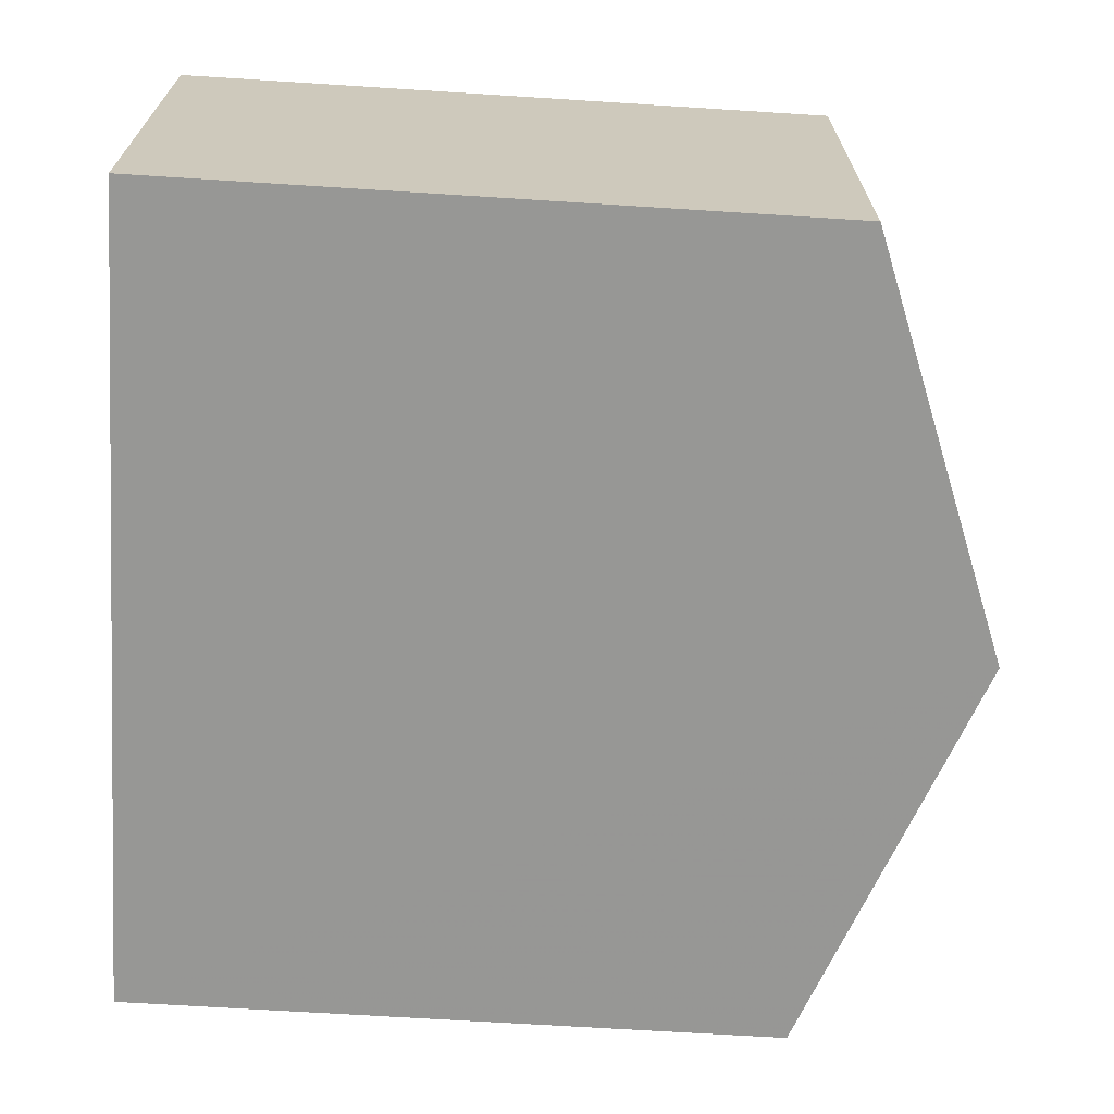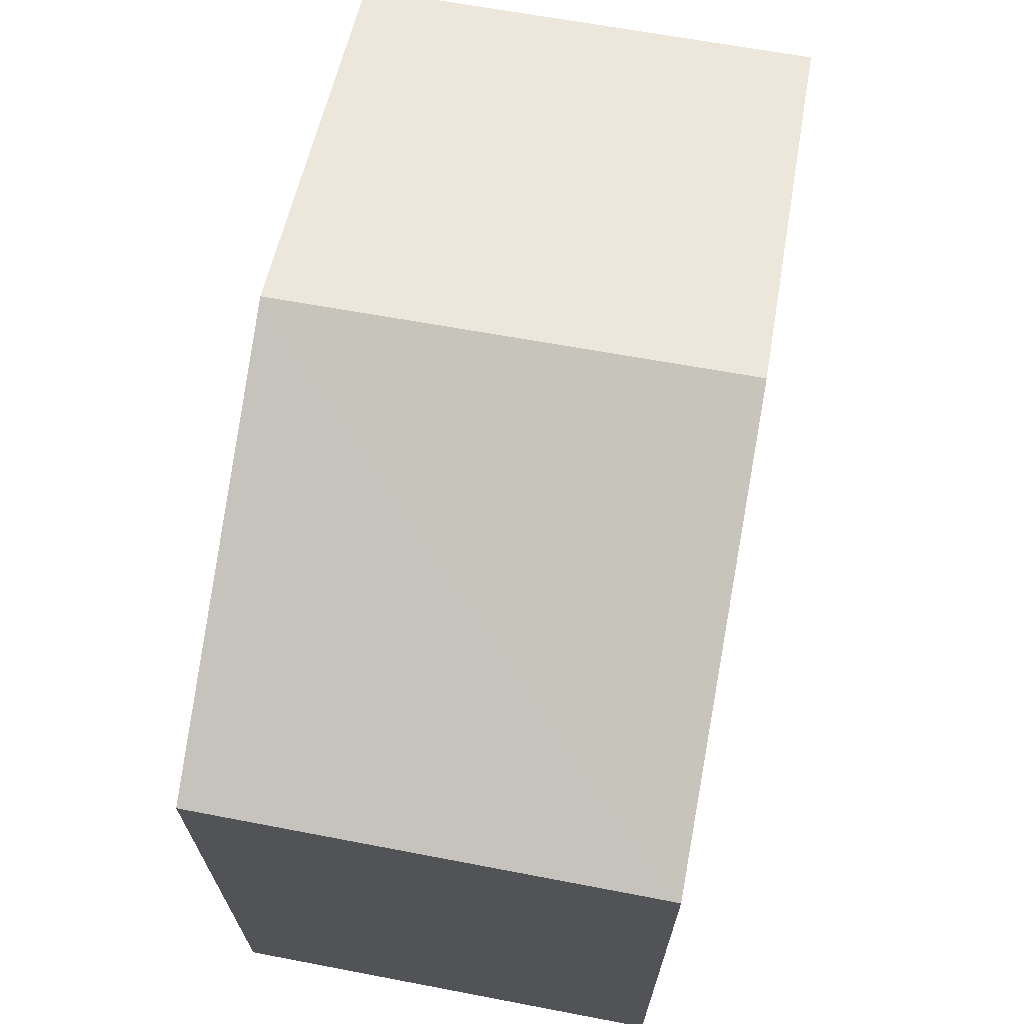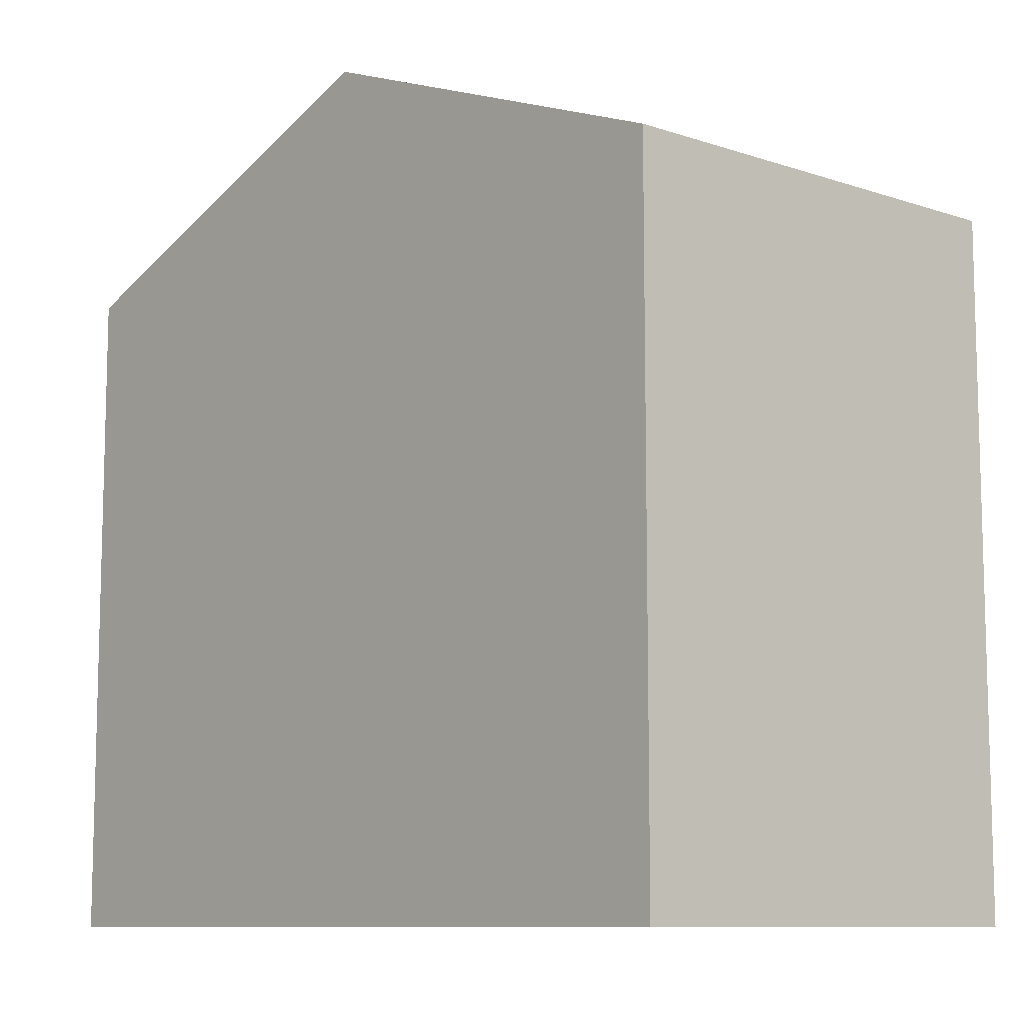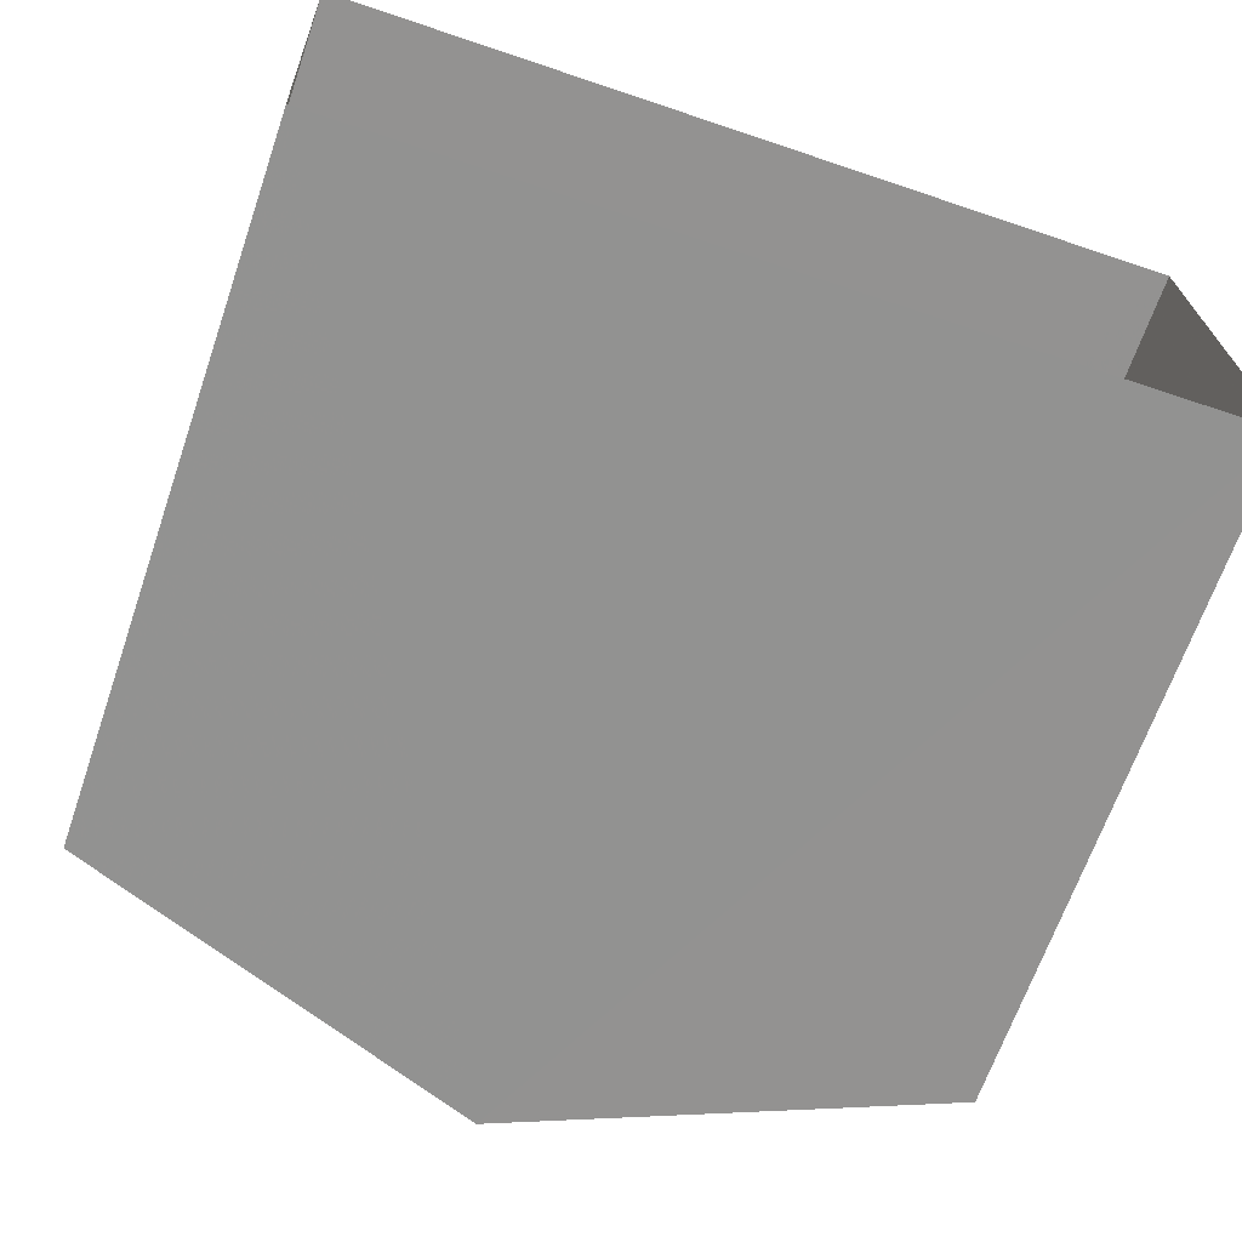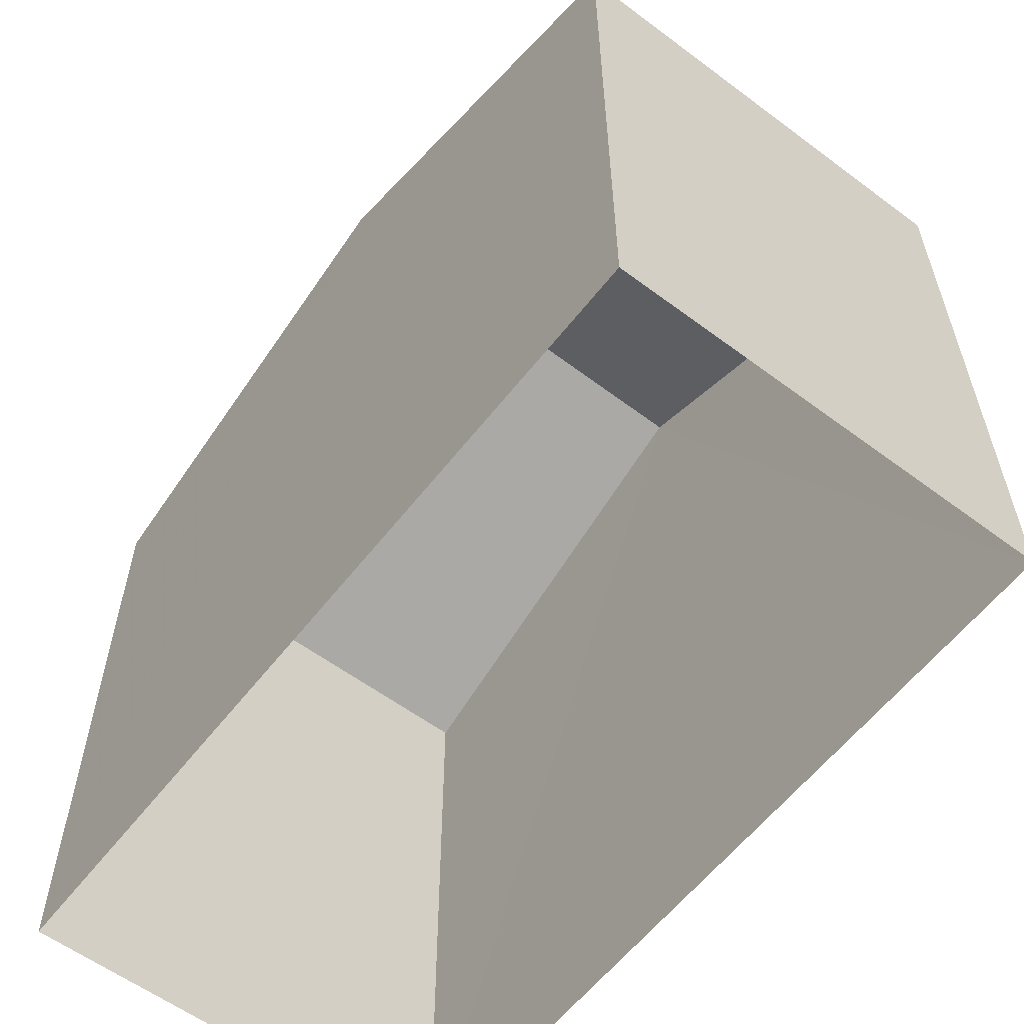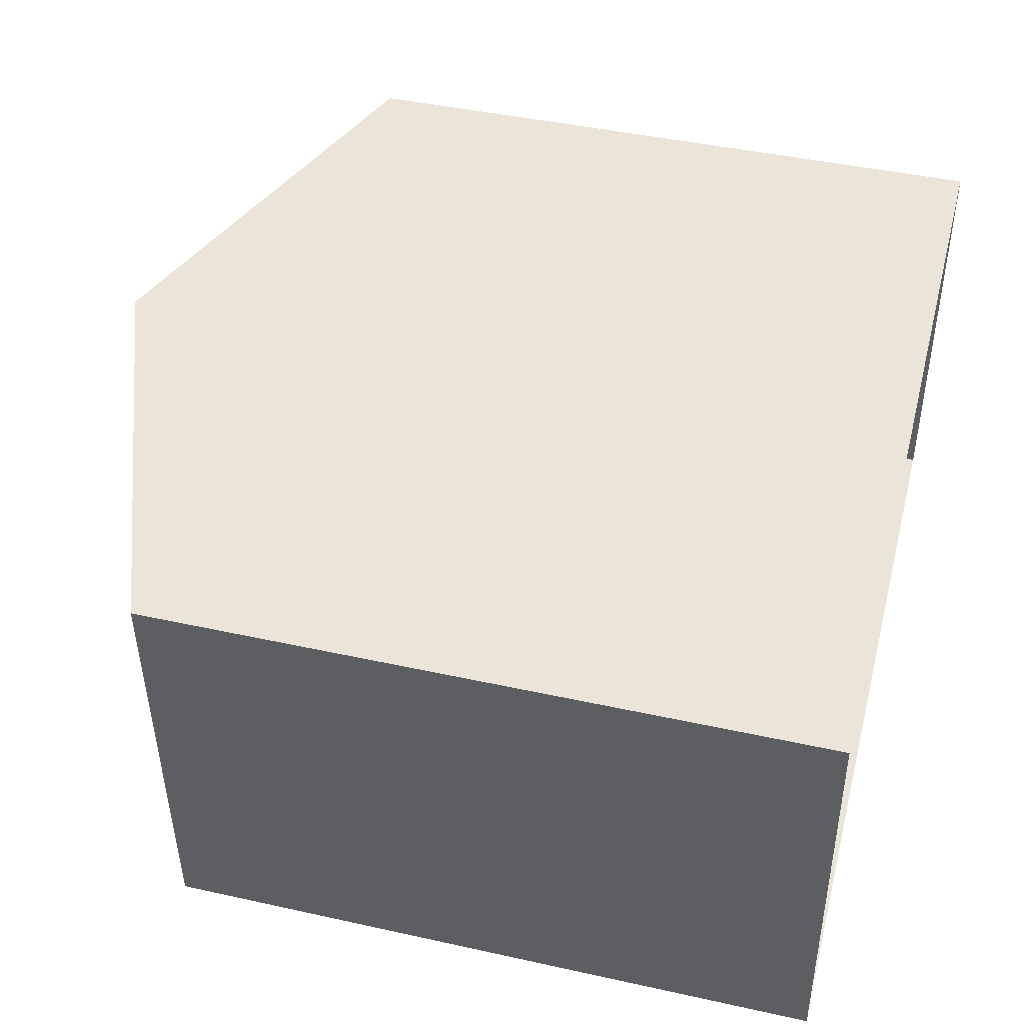
<metadata>
{"format":"obj","ext":"obj","renderer":"f3d","projection":"perspective","resolution":1024,"background":"white","views":[{"elev":-66.0,"azim":-93.6,"up":"+Y"},{"elev":69.2,"azim":98.0,"up":"+Z"},{"elev":-9.7,"azim":46.3,"up":"+Z"},{"elev":-66.9,"azim":160.9,"up":"+Y"},{"elev":-59.0,"azim":-129.7,"up":"+Z"},{"elev":43.8,"azim":104.5,"up":"+Y"}]}
</metadata>
<code>
v -3.719e+05 -1.057e+05 24.96
v -3.719e+05 -1.057e+05 24.96
v -3.719e+05 -1.057e+05 24.96
v -3.719e+05 -1.057e+05 24.96
v -3.719e+05 -1.057e+05 33.41
v -3.719e+05 -1.057e+05 31.79
v -3.719e+05 -1.057e+05 33.41
v -3.719e+05 -1.057e+05 31.79
v -3.719e+05 -1.057e+05 31.79
v -3.719e+05 -1.057e+05 31.79
f 1 2 3
f 4 1 3
f 5 6 7
f 5 8 6
f 7 9 5
f 7 10 9
f 6 1 7
f 1 4 7
f 4 10 7
f 8 2 1
f 6 8 1
f 9 3 5
f 3 2 5
f 2 8 5
f 9 4 3
f 9 10 4

</code>
